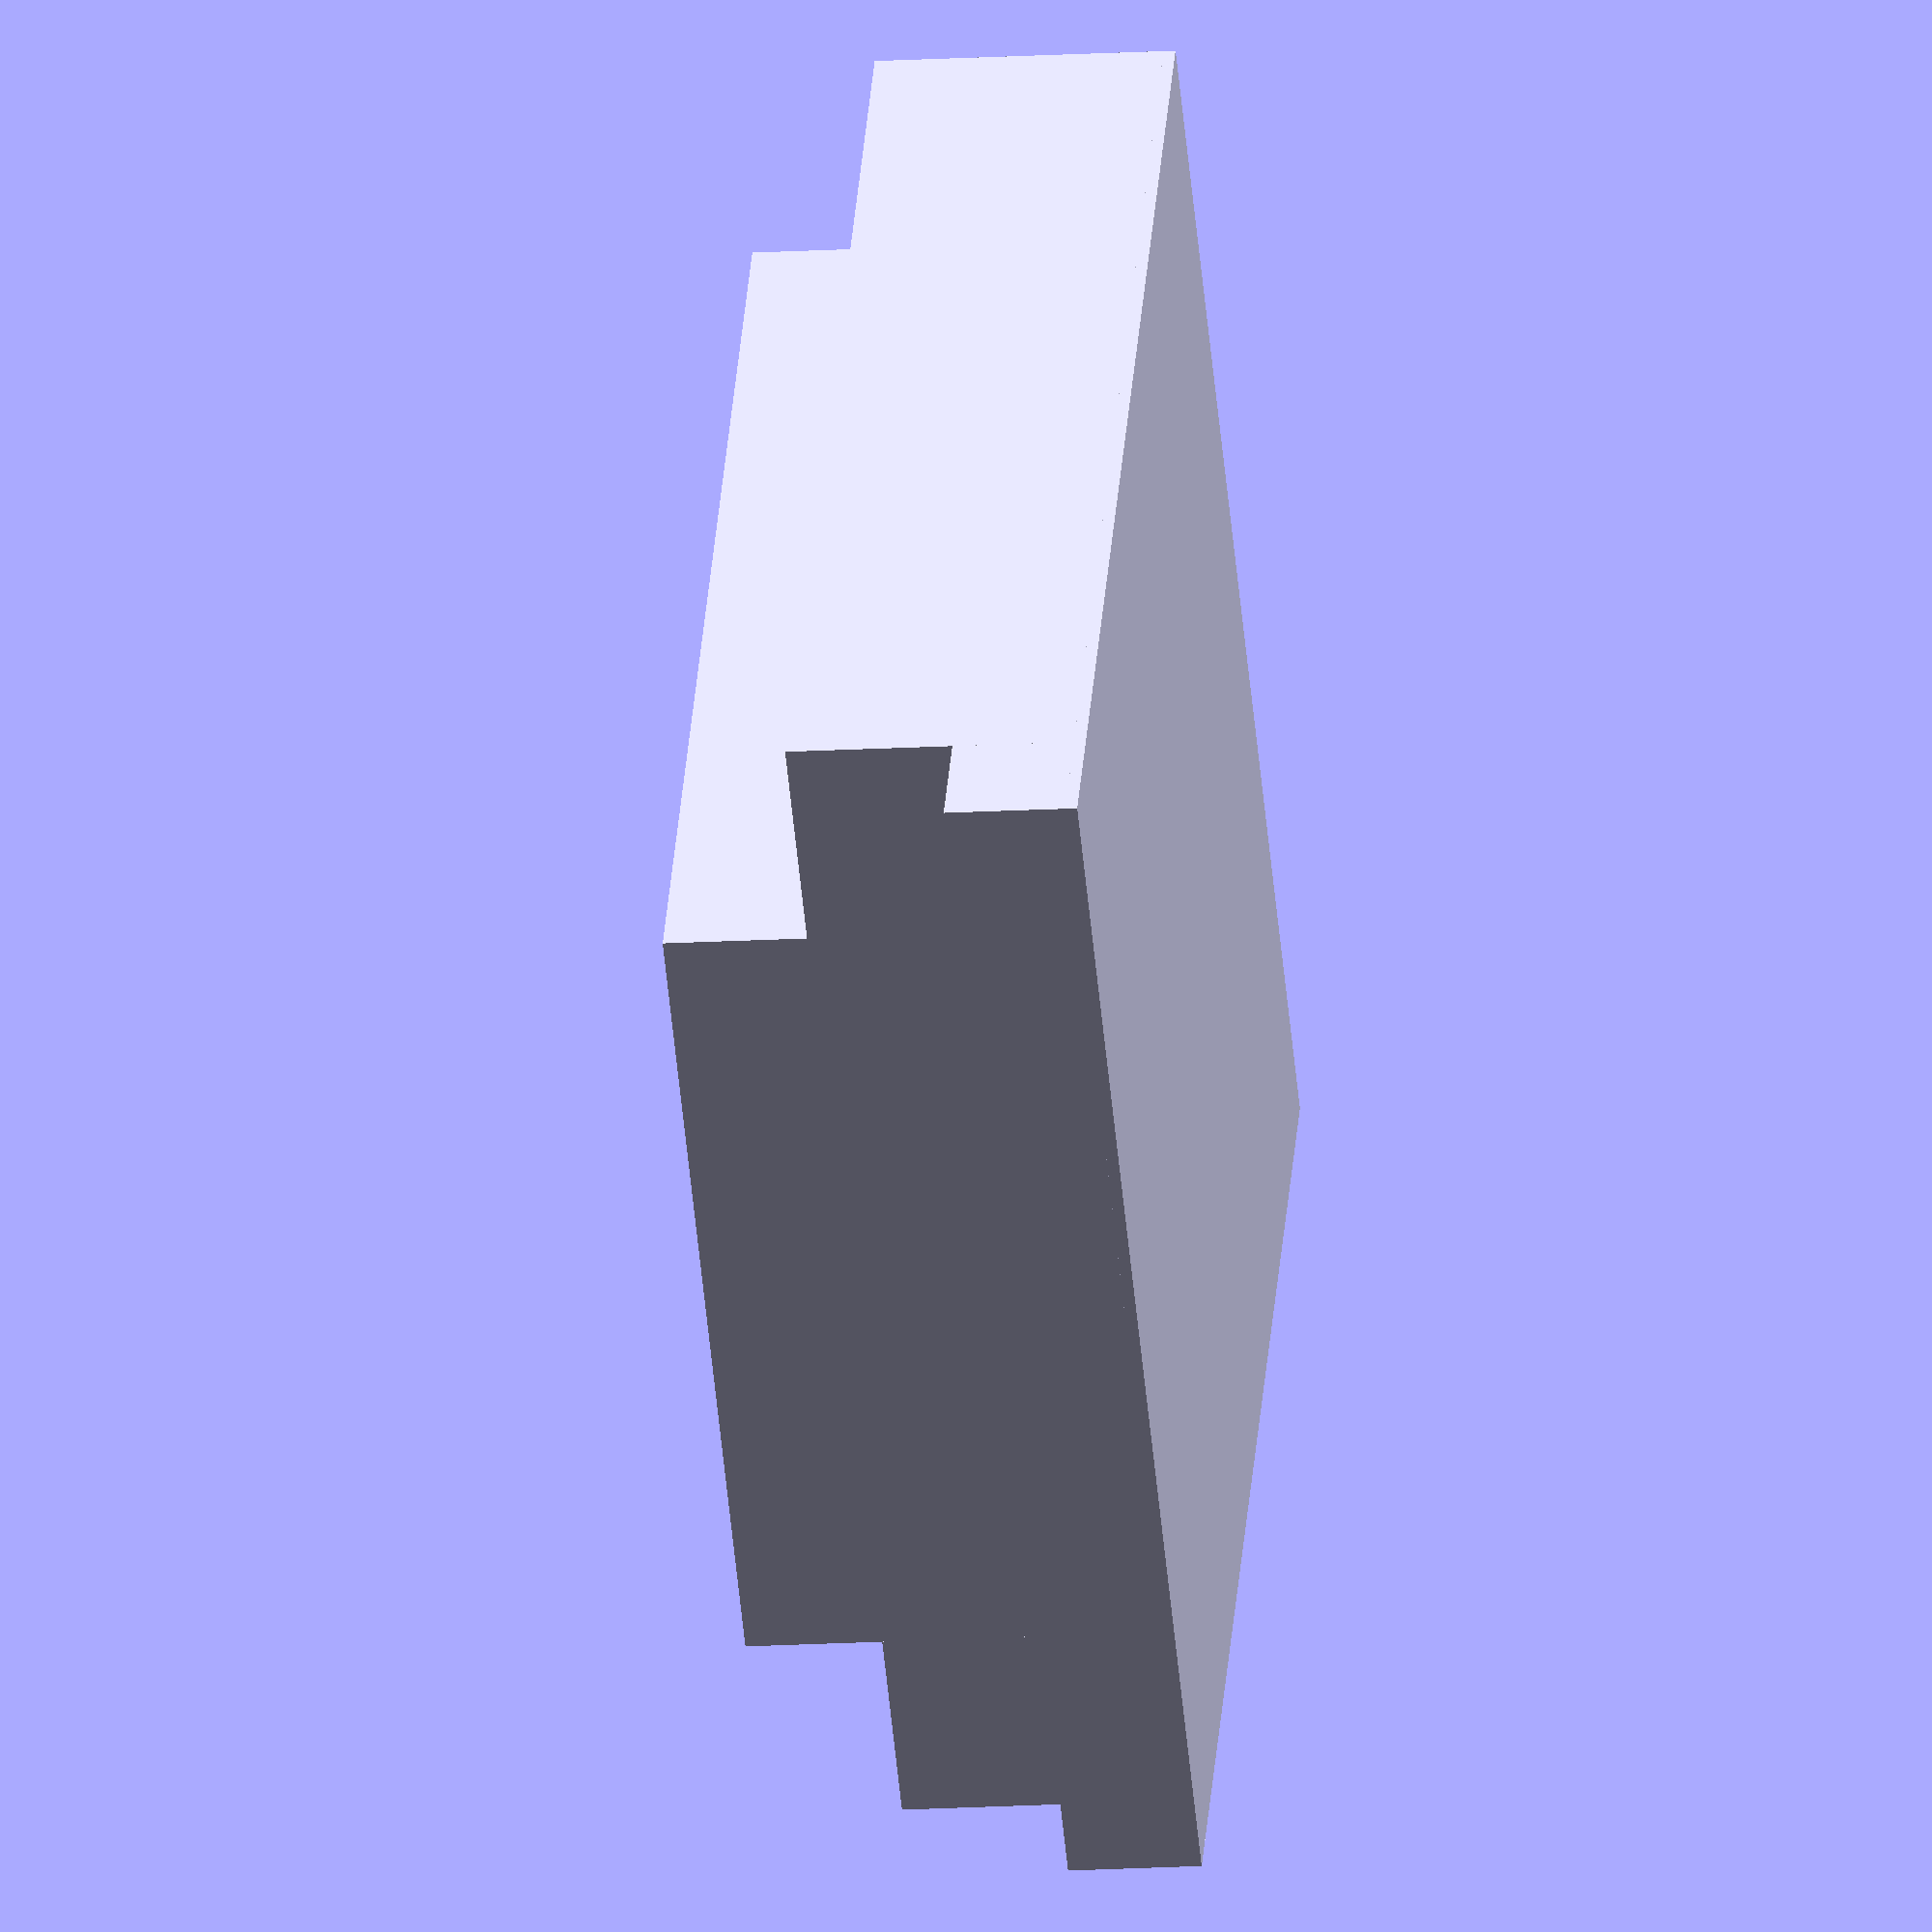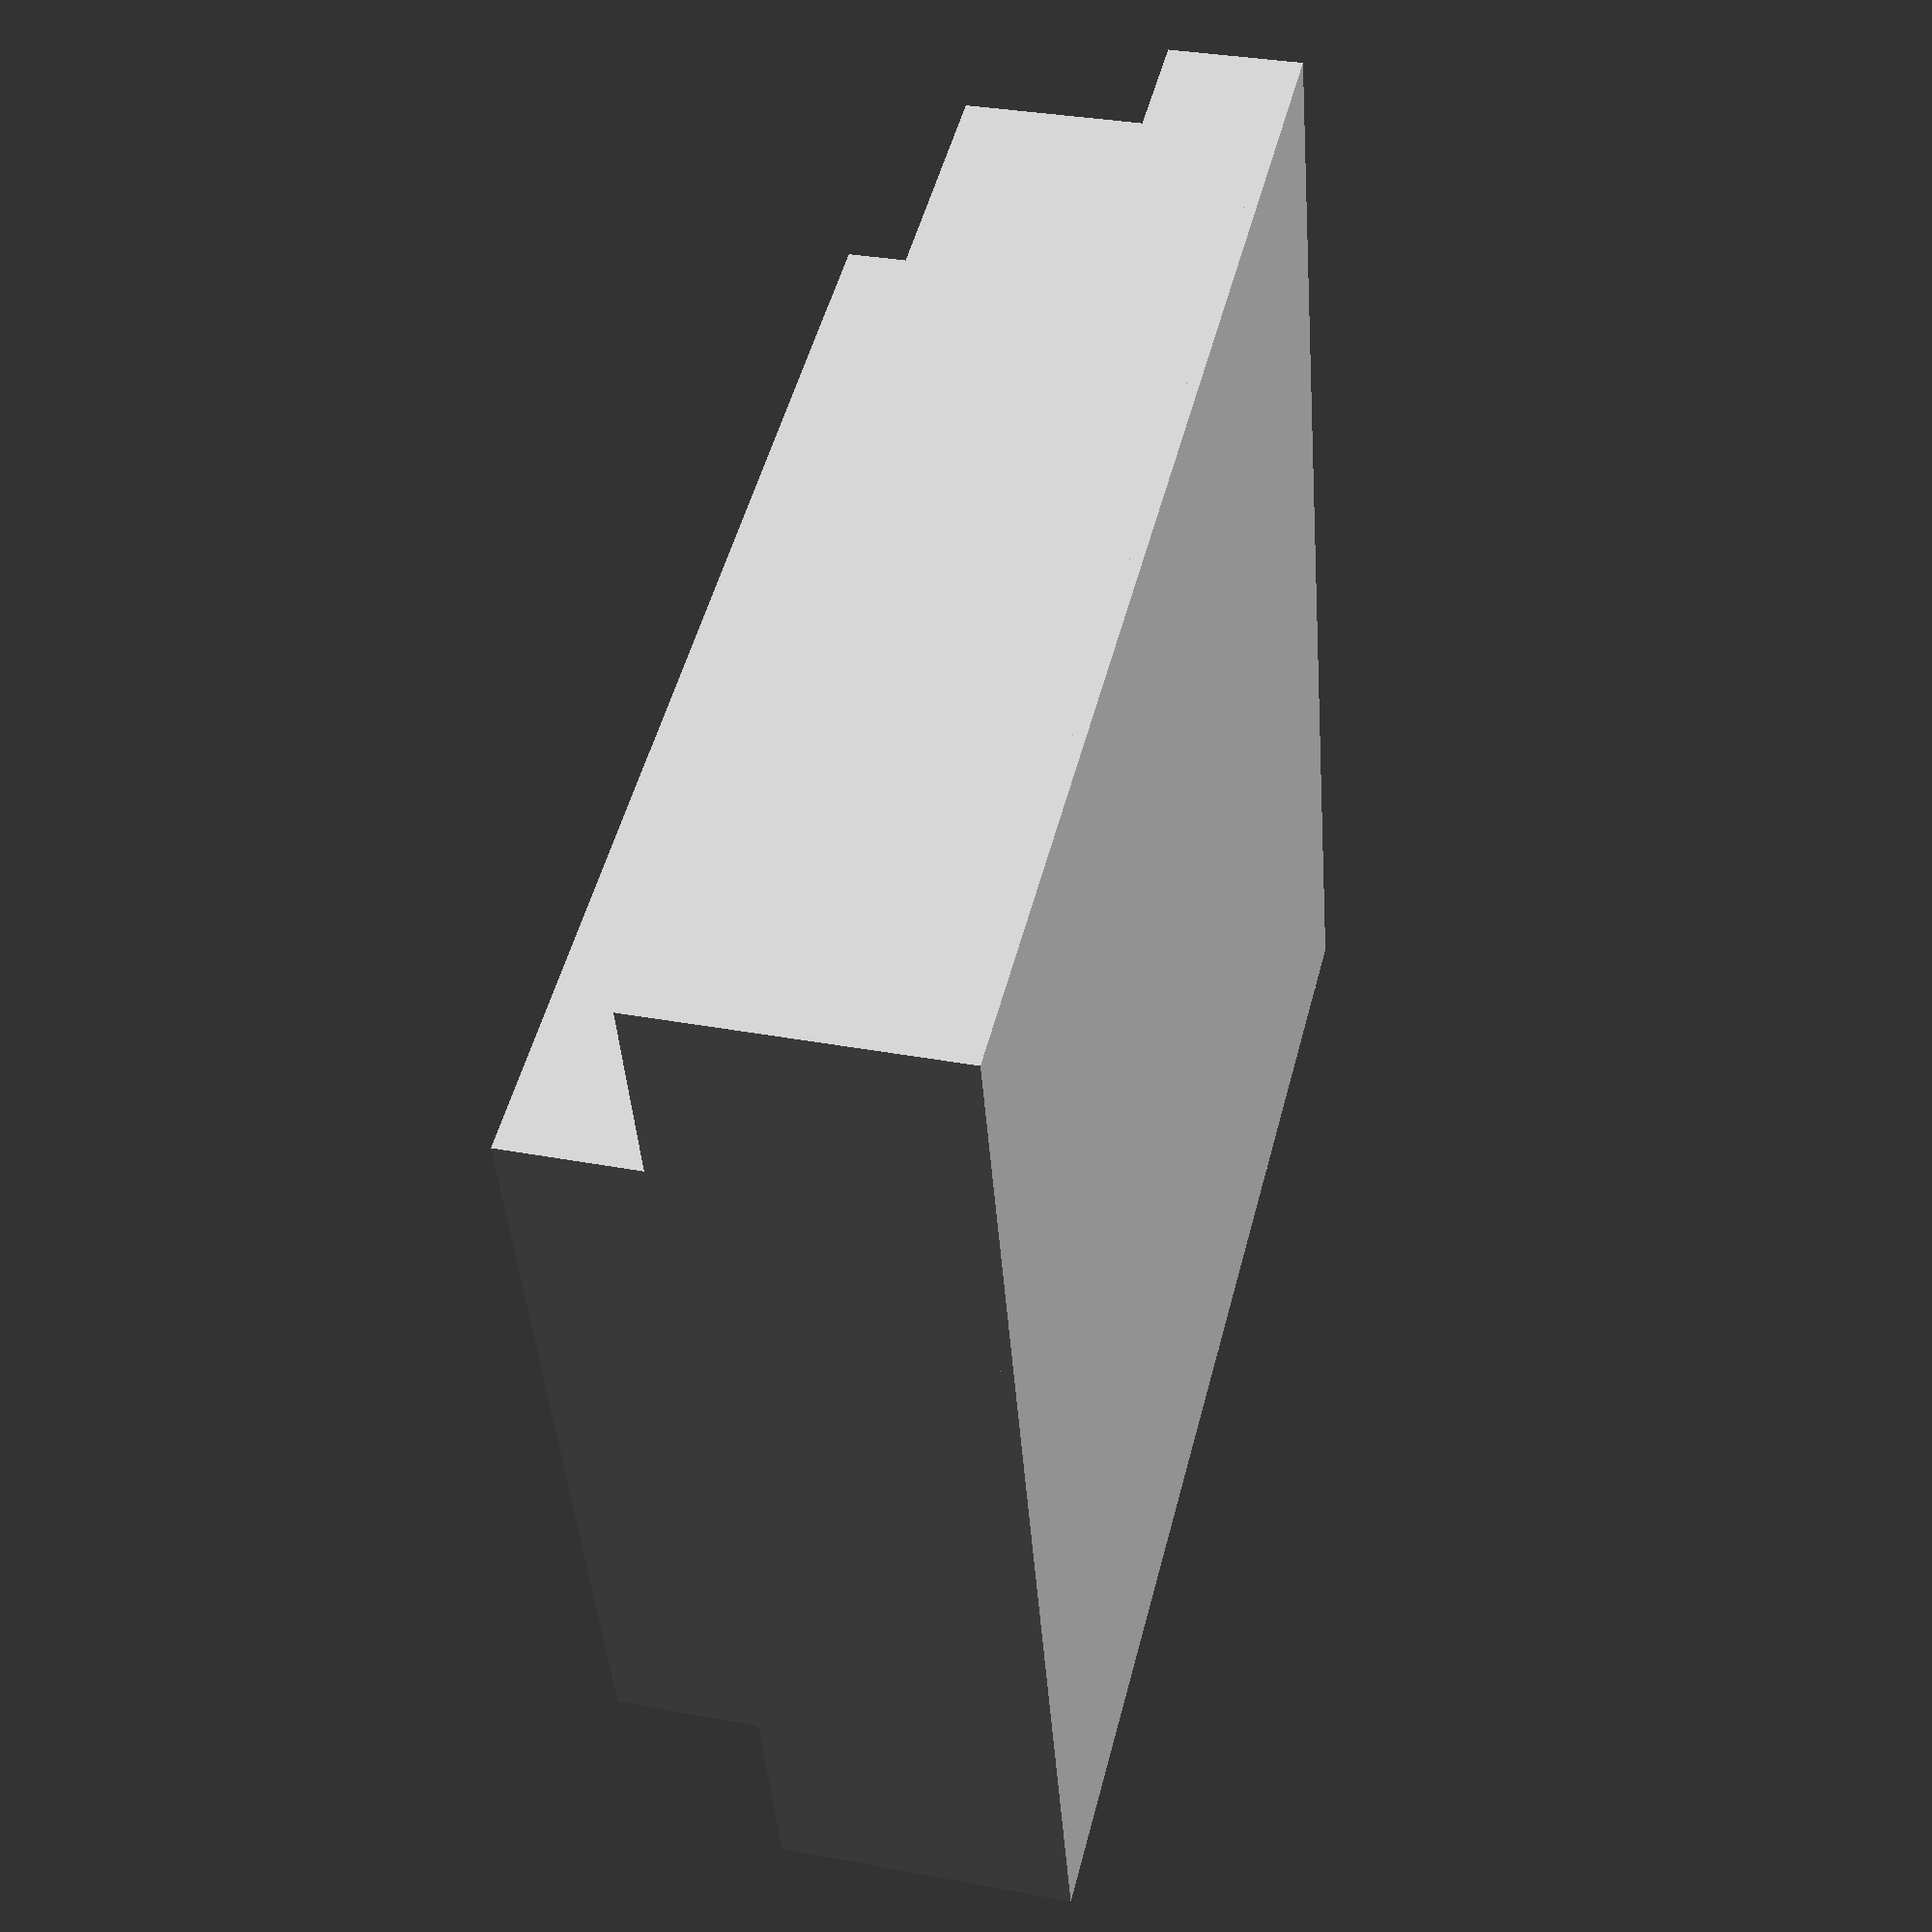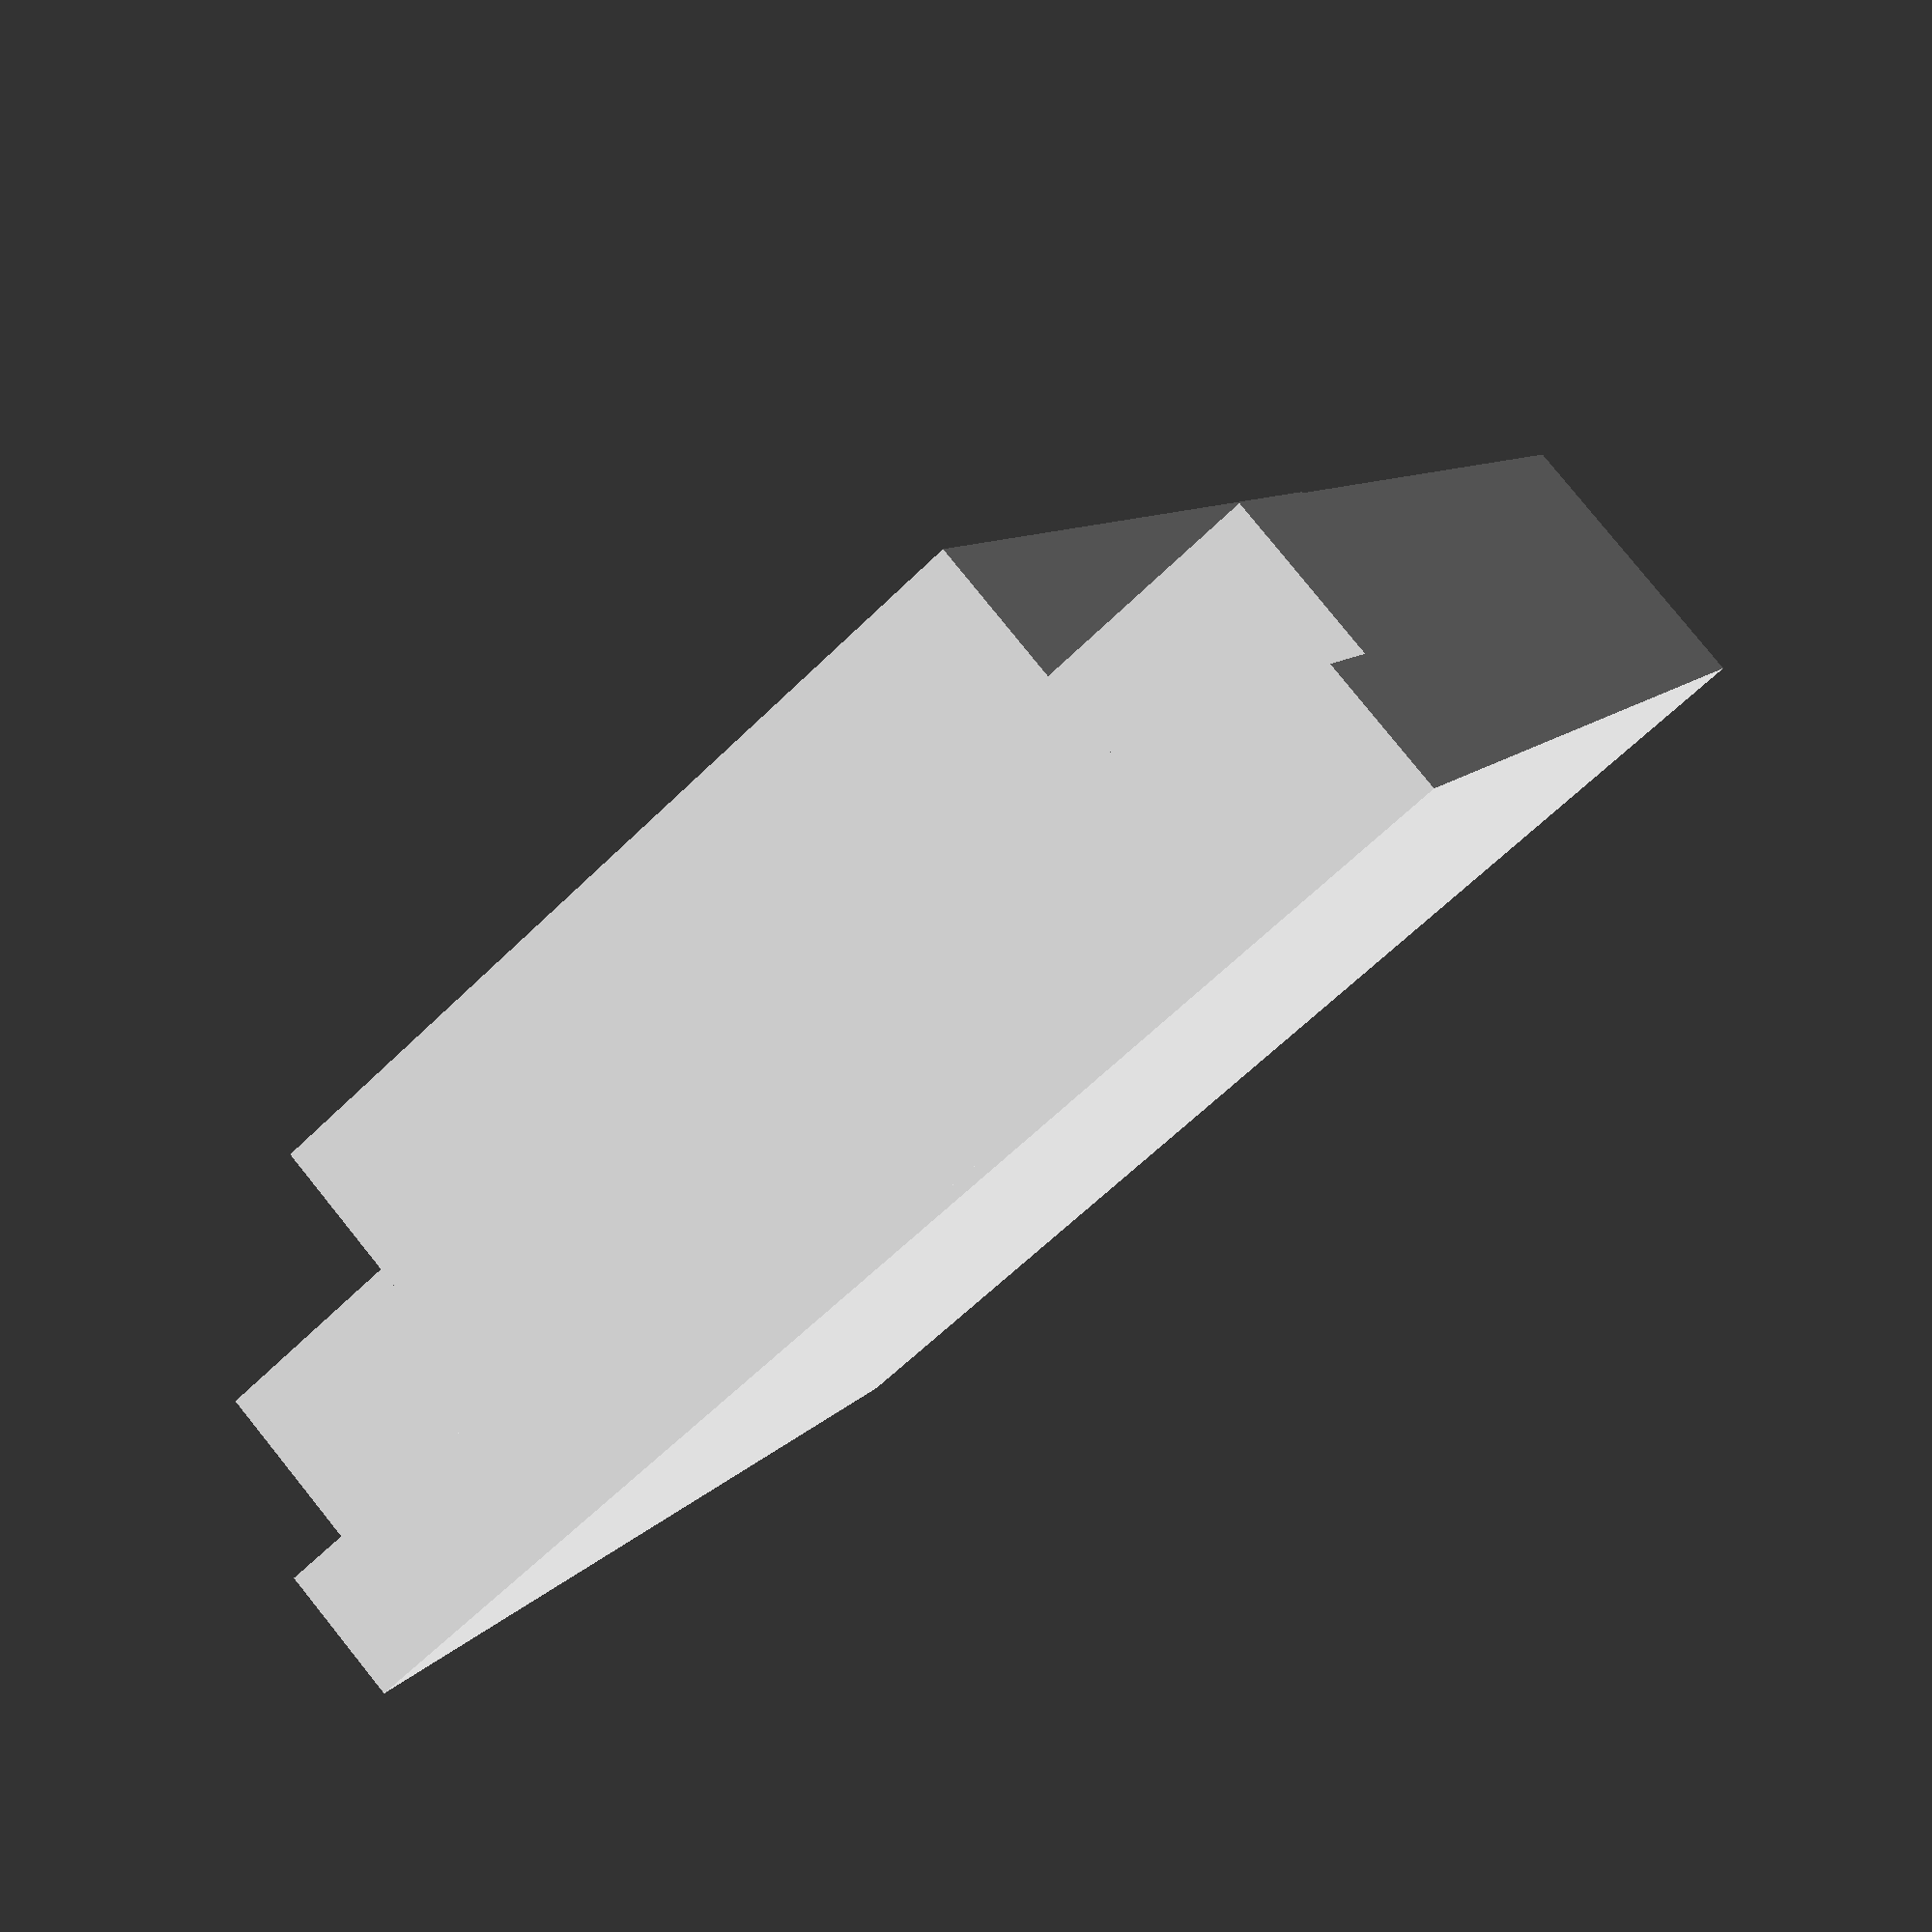
<openscad>
// mini-ITX (and ATX?) spec assumes that for the purposes of component Z-height measurement,
// the motherboard PCB thickness is this (in mm).
s_pcb_thickness = 1.57;

// board X/Y dimensions where the I/O area is at the top.
// used for relative positioning from the top edge below among other things.
s_board_width = 170;
s_board_height = 170;



/*
component height zone layout diagram follows.
information extracted from intel's "Mini-ITX Addendum Version 1.1" document.
this crude diagram is neither to scale (see figures that follow)
nor reproduces any creative aspect of the original technical drawing,
and is in the spirit of interoperability, therefore is believed to be fair use.
*/
/*

// diagram NOT to scale but does represent entire board area.

+--------+------------+
|        |   area D   |
|        +------------+
| area B |   area A
|        +------------+
|        |   area C   |
+--------+------------+

area A takes up everything that B, C and D do not.

*/

// heights of each zone.
s_height_zone_a = 57;
s_height_zone_b = 16;
s_height_zone_c = 38;
s_height_zone_d = 39;


module height_zone_volumes_parametric(
		board_width,
		board_height,
		b_width,
		c_height,
		d_height
	)
{
	// NB: these are just the volumes from the top of the board.
	// it's expected this is pre-elevated to PCB surface via a transform() block.

	cube([b_width, board_height, s_height_zone_b]);

	// all the other zones go from B's right edge to the board's right edge,
	// so they all have a common width.
	b_rhs_width = board_width - b_width;

	// y u no negative distances to go backwards from origin...
	translate( [b_width, board_height - d_height, 0] ) {
		cube([b_rhs_width, d_height, s_height_zone_d]);
	}

	// zone A is between C and D anchored at either edge,
	// so it's Y height is whatever they don't take.
	a_height = board_height - (c_height + d_height);
	assert(a_height > 0);

	translate( [b_width, c_height, 0] ) {
		cube([b_rhs_width, a_height, s_height_zone_a]);
	}

	translate( [b_width, 0, 0] ) {
		cube([b_rhs_width, c_height, s_height_zone_c]);
	}
}

module height_zone_volumes() {
	height_zone_volumes_parametric(
		board_width = s_board_width,
		board_height = s_board_height,
		b_width = 15,
		c_height = 30,
		d_height = 27
	);
}






module mitx_base_volumes() {
	cube([s_board_width, s_board_height, s_pcb_thickness]);

	// component heights based off top of PCB.
	translate([0, 0, s_pcb_thickness]) {
		height_zone_volumes();
	}
}

module mitx_base() {
	difference() {
		mitx_base_volumes();
		// mitx_base_cutouts();
	}
}

mitx_base();


</openscad>
<views>
elev=196.2 azim=51.7 roll=83.0 proj=o view=wireframe
elev=147.5 azim=196.5 roll=75.3 proj=p view=wireframe
elev=278.2 azim=115.0 roll=141.1 proj=p view=wireframe
</views>
